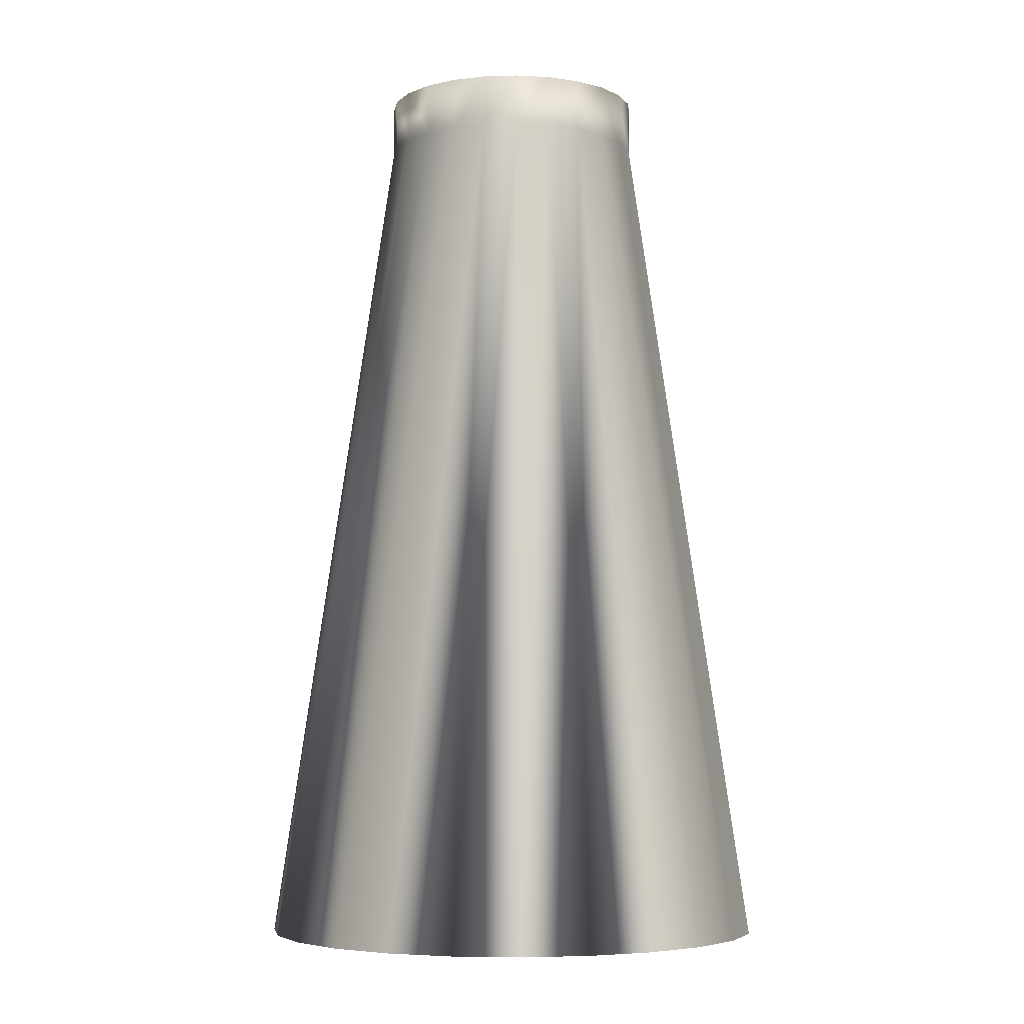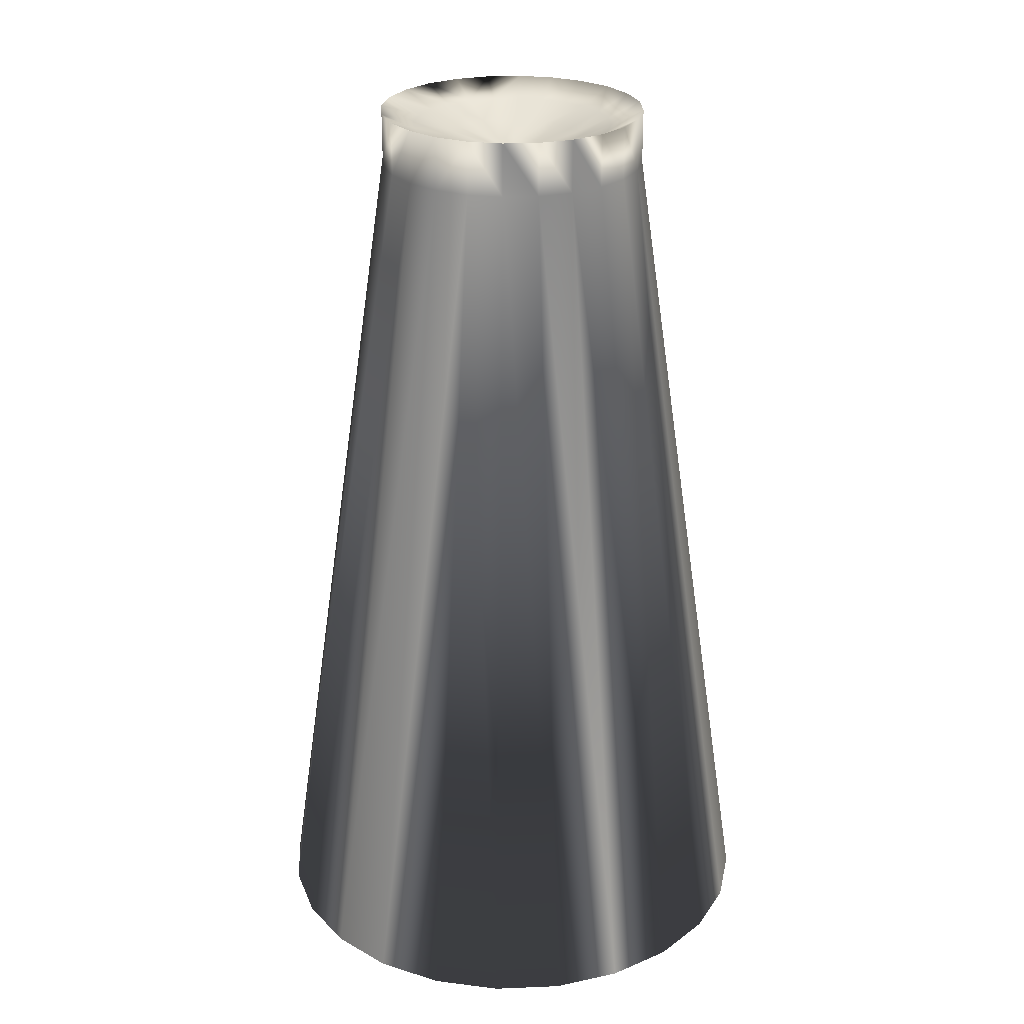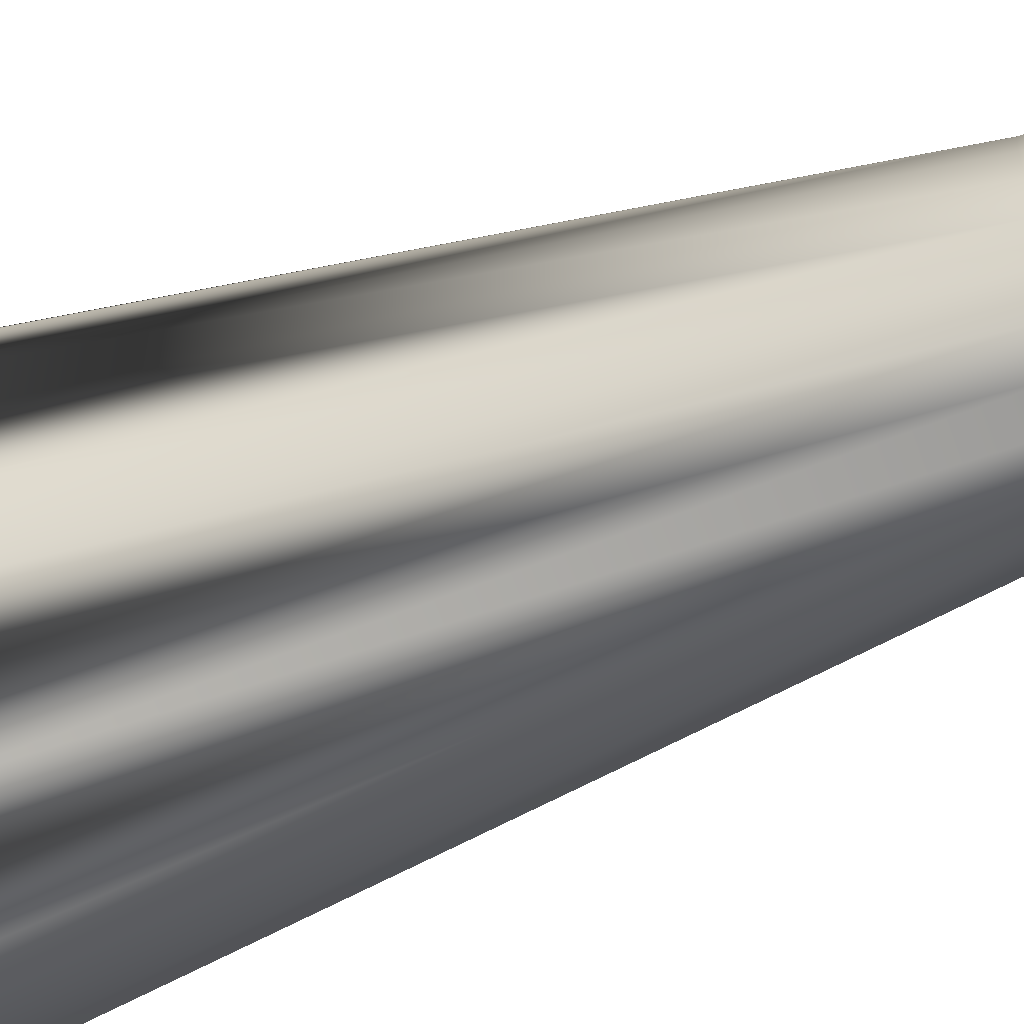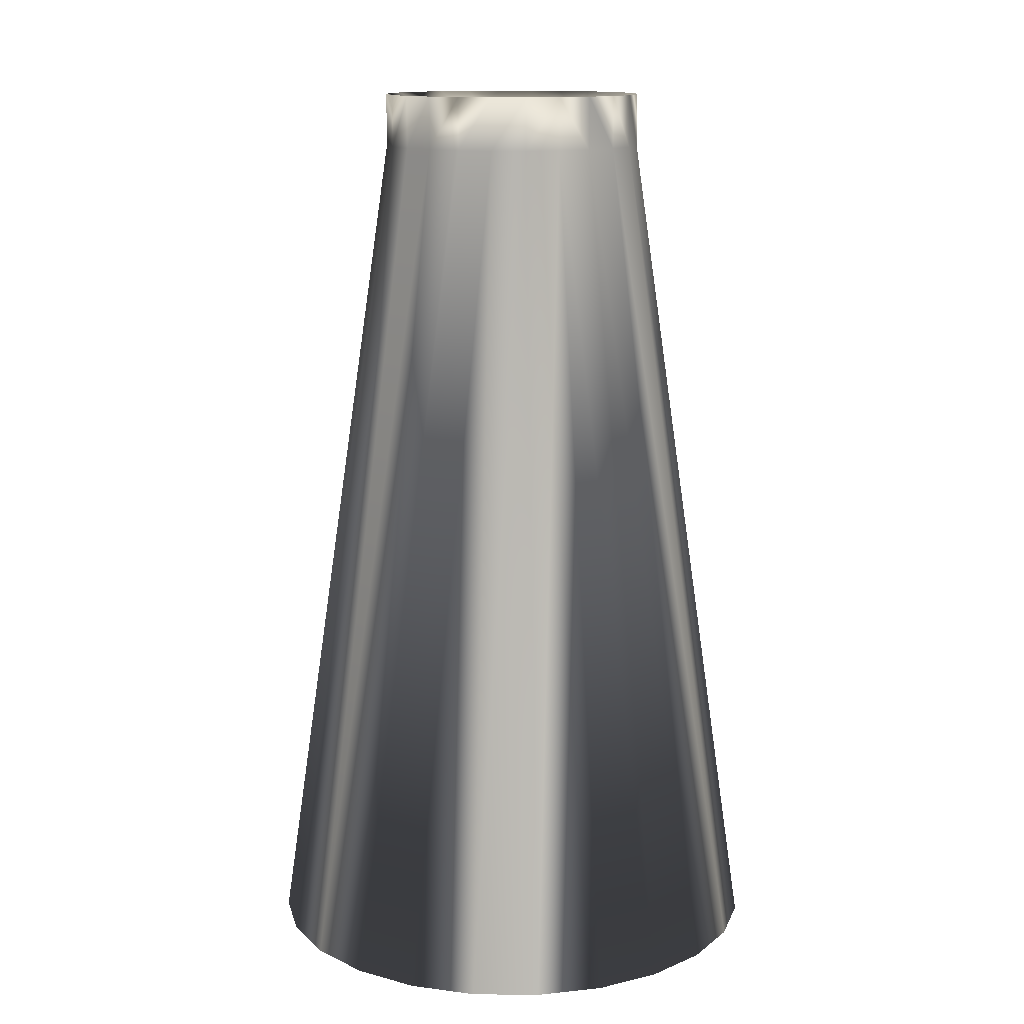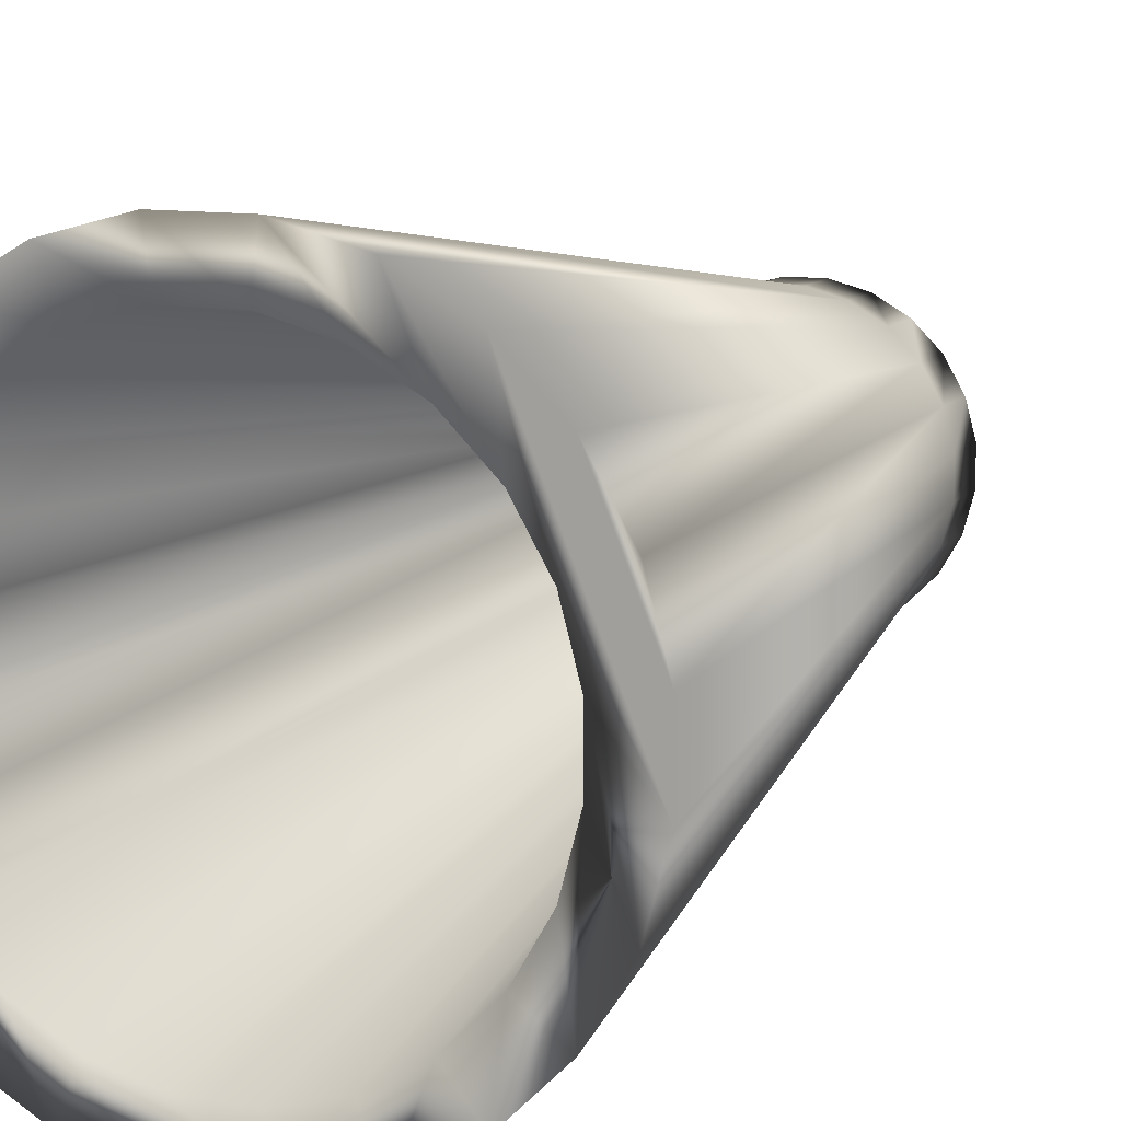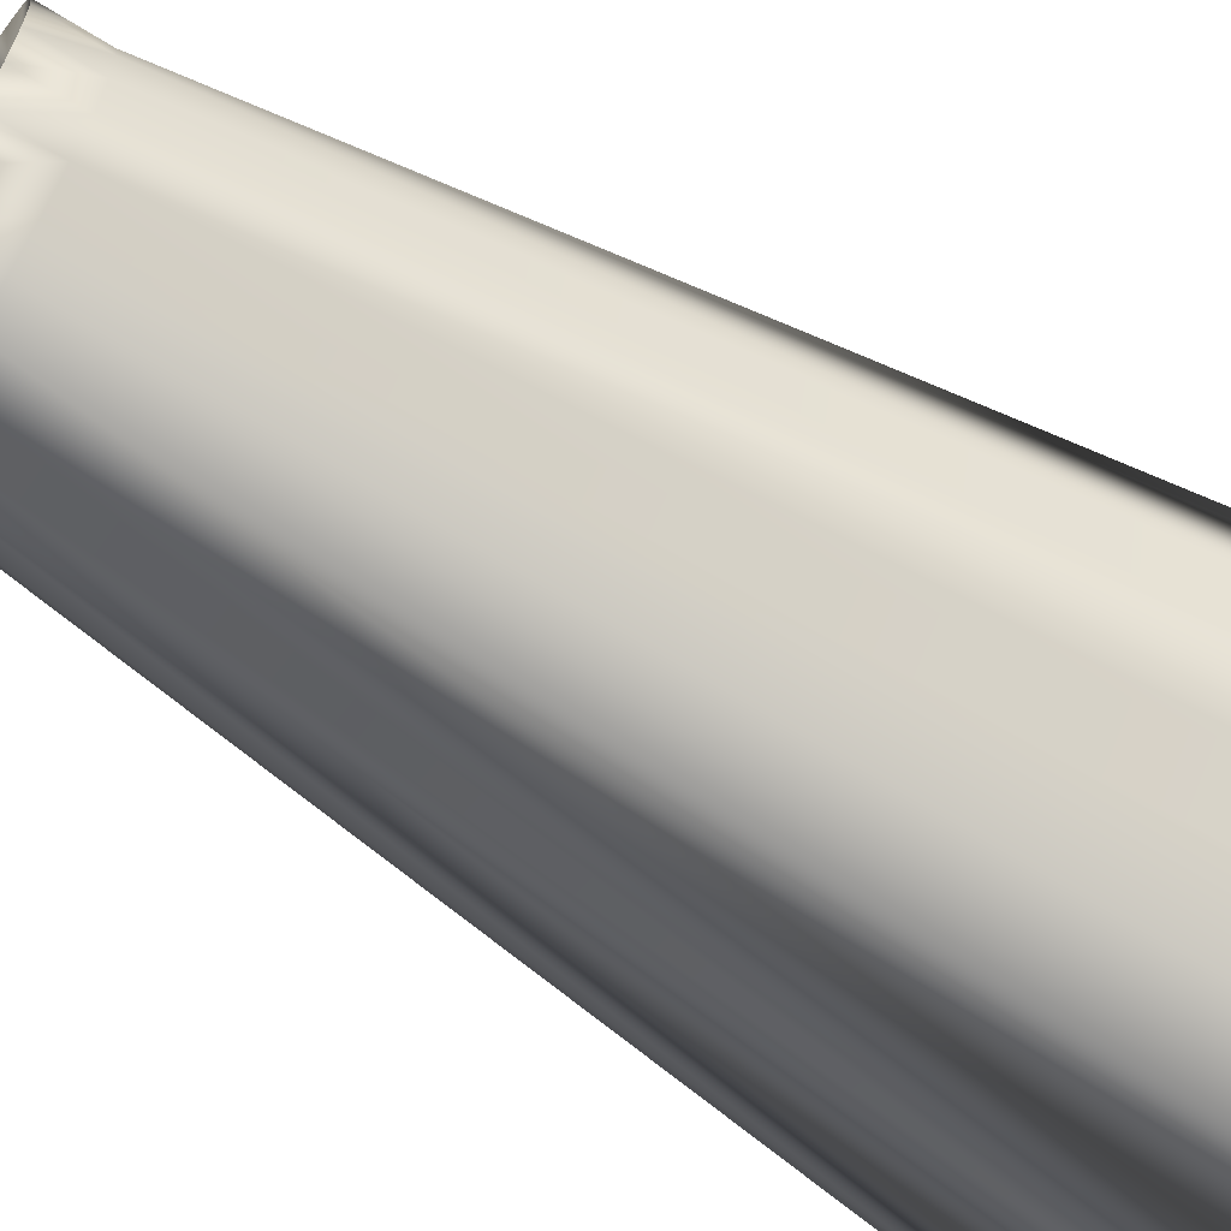
<metadata>
{"format":"obj","ext":"obj","renderer":"f3d","projection":"perspective","resolution":1024,"background":"white","views":[{"elev":-5.4,"azim":-24.5,"up":"+Z"},{"elev":25.9,"azim":-138.7,"up":"+Z"},{"elev":-54.3,"azim":-68.2,"up":"+Y"},{"elev":13.2,"azim":-178.5,"up":"+Z"},{"elev":10.7,"azim":-156.7,"up":"+Y"},{"elev":-62.3,"azim":57.2,"up":"+Y"}]}
</metadata>
<code>
v 0.005248 -0.0006657 0.0685
v 0.02175 0.002889 0.06629
v -0.006713 -0.008715 0.07021
v -0.004206 0.003251 0.0685
v 0.004213 0.01021 0.0702
v -0.01741 -0.01333 0.075
v 0.008737 0.006734 0.0702
v 0.00286 0.02178 0.075
v -0.01324 -0.03196 -0.07499
v -0.01432 0.011 0.03862
v -0.01316 -0.01007 0.07238
v 0.01643 0.002191 0.07238
v 0.002352 -0.01787 0.03863
v 0.01789 0.002377 0.03863
v -0.02027 -0.008371 0.06629
v 0.01009 0.01318 0.07238
v -0.0006963 0.005279 0.0685
v -0.005549 0.04215 -0.07501
v 0.02027 0.008422 0.075
v -0.01099 -0.01429 0.03863
v 0.01315 -0.01007 0.07238
v -0.002867 0.02178 0.06628
v -0.002031 0.004921 0.0685
v -0.02588 -0.03373 -0.07499
v 0.01627 -0.03928 -0.07499
v -0.006348 0.01534 0.07237
v -0.006349 -0.01529 0.07238
v -0.002358 0.01791 0.03862
v -0.01532 -0.006318 0.07238
v 0.01431 -0.01096 0.03863
v -0.00323 -0.004177 0.0685
v -0.01336 -0.01738 0.06629
v 0.00216 0.01646 0.07237
v -0.004515 0.0343 -0.075
v -0.01099 0.01434 0.03862
v 0.004891 -0.002002 0.0685
v -0.002868 -0.02173 0.06629
v -0.04215 0.00555 -0.075
v -0.02588 0.03373 -0.07501
v 0.02588 -0.03373 -0.07499
v 0.0343 -0.004517 -0.075
v -0.02176 -0.002837 0.075
v -0.008401 -0.02024 0.07501
v -0.004899 0.002054 0.0685
v 0.003221 0.004229 0.0685
v -0.02176 0.002891 0.075
v -0.0101 0.01318 0.07238
v 0.01335 -0.01738 0.06629
v -0.006908 -0.01665 0.03863
v 0.02027 -0.008369 0.075
v 0.0174 -0.01333 0.075
v 0.002023 -0.004868 0.0685
v -0.008746 -0.006681 0.07021
v -0.02745 -0.02106 -0.075
v 0.03196 0.01324 -0.075
v -0.01741 -0.01333 0.06629
v -0.01741 0.01338 0.075
v -0.01432 -0.01096 0.03863
v 0.00286 0.02178 0.06628
v 0.02106 -0.02745 -0.07499
v -0.02027 0.008423 0.075
v -0.02106 0.02745 -0.075
v 0.02175 -0.002837 0.075
v 0.006703 -0.008716 0.07021
v 0.02745 0.02106 -0.075
v -0.03196 -0.01324 -0.075
v -0.0084 0.0203 0.075
v 0.03196 -0.01324 -0.075
v -0.01018 0.004243 0.0702
v 0.004212 -0.01015 0.07021
v 0.01018 -0.004191 0.07021
v -0.01667 0.006926 0.03862
v -0.001442 -0.0109 0.07021
v -0.01789 0.002376 0.03862
v 0.01315 0.01012 0.07238
v -0.006712 0.008767 0.0702
v 0.02745 -0.02106 -0.07499
v -0.01324 0.03196 -0.075
v 0.004199 0.003252 0.0685
v 0.02027 0.008421 0.06629
v 0.01009 -0.01313 0.07238
v -0.01532 0.006372 0.07238
v 0.008737 -0.006682 0.07021
v -0.002032 -0.004869 0.0685
v 0.04215 -0.005548 -0.075
v 0.00555 0.04215 -0.07501
v 0.004515 -0.0343 -0.07499
v -0.03928 0.01627 -0.075
v -4.37e-06 2.592e-05 0.06739
v 0.01667 -0.006883 0.03863
v 0.03928 0.01627 -0.075
v -0.002168 -0.01641 0.07238
v -0.01644 0.002191 0.07238
v -0.0006965 -0.005227 0.0685
v -0.01627 -0.03928 -0.07499
v -0.02176 -0.002838 0.06629
v 0.002159 -0.01641 0.07238
v -0.04215 -0.005549 -0.075
v -0.004517 -0.0343 -0.07499
v -0.0084 -0.02024 0.06629
v 0.00634 0.01534 0.07238
v -0.02176 0.002889 0.06629
v 0.01431 0.011 0.03862
v -0.03928 -0.01627 -0.075
v -0.03373 -0.02588 -0.07499
v 0.01627 0.03928 -0.07501
v 0.0174 -0.01333 0.06629
v 0.0174 0.01338 0.075
v -0.0101 -0.01313 0.07238
v -0.01741 0.01338 0.06628
v 0.01643 -0.002138 0.07238
v 0.03928 -0.01627 -0.07499
v -0.00555 -0.04215 -0.07499
v -0.02027 0.008422 0.06629
v 0.01324 0.03196 -0.075
v -0.01336 0.01743 0.075
v -0.008401 0.0203 0.06628
v 0.02175 -0.002838 0.06629
v -0.004899 -0.002001 0.0685
v 0.001433 -0.0109 0.07021
v -0.01644 -0.002137 0.07238
v 0.005248 0.0007178 0.0685
v 0.01324 -0.03196 -0.07499
v -0.004207 -0.003198 0.0685
v -0.02745 0.02106 -0.075
v 0.01531 -0.006318 0.07238
v -0.02106 -0.02745 -0.07499
v 0.01098 -0.01429 0.03863
v 0.008391 -0.02024 0.07501
v -0.03196 0.01324 -0.075
v 0.01335 0.01743 0.075
v 0.006703 0.008766 0.0702
v 0.0343 0.004516 -0.075
v 0.01092 0.001464 0.07021
v 0.01098 0.01433 0.03862
v 0.002859 -0.02172 0.07501
v 0.01018 0.004243 0.07021
v -0.01093 0.001464 0.07021
v -0.001442 0.01095 0.0702
v -0.01789 -0.002335 0.03863
v 0.008392 0.0203 0.075
v 0.02175 0.00289 0.075
v -0.03373 0.02588 -0.075
v 0.02106 0.02745 -0.075
v -0.005257 -0.000666 0.0685
v -0.005257 0.0007167 0.0685
v 0.004198 -0.0032 0.0685
v -0.0343 0.004516 -0.075
v 0.0174 0.01338 0.06629
v 0.00489 0.002054 0.0685
v -0.01336 0.01743 0.06628
v -0.02027 -0.008369 0.075
v 0.01788 -0.002335 0.03863
v -0.01627 0.03928 -0.07501
v 0.03373 -0.02588 -0.07499
v 0.02588 0.03373 -0.075
v 0.0069 -0.01665 0.03863
v -0.002868 0.02178 0.075
v 0.01531 0.006371 0.07238
v 0.03373 0.02588 -0.075
v 0.002352 0.01791 0.03862
v -0.003229 0.004229 0.0685
v 0.005548 -0.04215 -0.07499
v -0.004221 -0.01015 0.07021
v -0.01667 -0.006884 0.03863
v 0.006339 -0.01529 0.07238
v 0.008391 -0.02025 0.06629
v -0.01336 -0.01738 0.075
v -0.01316 0.01012 0.07238
v -0.008746 0.006734 0.0702
v 0.004516 0.0343 -0.075
v 0.04215 0.005548 -0.075
v 0.0006872 -0.005225 0.0685
v 0.00322 -0.004178 0.0685
v 0.02027 -0.008371 0.06629
v -0.002869 -0.02173 0.07501
v 0.0006871 0.005278 0.0685
v -0.0343 -0.004515 -0.075
v 0.01335 0.01743 0.06628
v 0.01666 0.006925 0.03862
v -0.002358 -0.01787 0.03863
v 0.001433 0.01095 0.0702
v 0.006901 0.01669 0.03862
v -0.002168 0.01646 0.07237
v 0.002859 -0.02173 0.06629
v -0.006908 0.01669 0.03862
v -0.004221 0.01021 0.0702
v 0.01092 -0.001412 0.07021
v -0.01093 -0.001413 0.07021
v 0.01335 -0.01738 0.075
v -0.01018 -0.004191 0.07021
v 0.002023 0.00492 0.0685
v 0.008391 0.02029 0.06628
f 24 100 32
f 100 24 95
f 24 127 95
f 24 54 127
f 105 54 24
f 105 66 54
f 105 178 66
f 104 178 105
f 104 148 178
f 98 148 104
f 148 98 130
f 98 39 130
f 38 39 98
f 38 143 39
f 143 38 88
f 38 114 88
f 114 38 102
f 38 96 102
f 96 38 98
f 98 15 96
f 15 98 104
f 104 56 15
f 56 104 105
f 105 32 56
f 32 105 24
f 168 11 6
f 11 168 109
f 43 109 168
f 109 43 27
f 176 27 43
f 27 176 92
f 176 97 92
f 97 176 136
f 113 185 37
f 185 113 163
f 113 87 163
f 113 99 87
f 113 9 99
f 95 9 113
f 95 127 9
f 130 39 125
f 125 39 154
f 39 117 154
f 117 39 151
f 143 151 39
f 151 143 110
f 88 110 143
f 110 88 114
f 6 29 152
f 29 6 11
f 11 191 29
f 191 11 53
f 109 53 11
f 53 109 3
f 27 3 109
f 3 27 164
f 92 164 27
f 164 92 73
f 92 120 73
f 120 92 97
f 97 70 120
f 70 97 166
f 136 166 97
f 166 136 129
f 163 167 185
f 167 163 25
f 163 123 25
f 163 87 123
f 115 156 144
f 115 106 156
f 171 106 115
f 171 86 106
f 34 86 171
f 34 18 86
f 78 18 34
f 62 18 78
f 62 154 18
f 125 154 62
f 117 18 154
f 18 117 22
f 26 158 67
f 158 26 184
f 187 184 26
f 184 187 139
f 23 139 187
f 139 23 17
f 89 17 23
f 89 177 17
f 192 177 89
f 5 177 192
f 177 5 182
f 101 182 5
f 182 101 33
f 141 33 101
f 33 141 8
f 106 59 193
f 59 106 86
f 86 22 59
f 22 86 18
f 184 8 158
f 8 184 33
f 139 33 184
f 33 139 182
f 17 182 139
f 182 17 177
f 193 156 106
f 156 193 179
f 141 16 131
f 16 141 101
f 101 132 16
f 132 101 5
f 192 132 5
f 132 192 45
f 45 192 89
f 79 45 89
f 79 132 45
f 132 79 7
f 150 7 79
f 7 150 137
f 122 137 150
f 137 122 134
f 1 134 122
f 134 1 188
f 36 188 1
f 188 36 71
f 36 83 71
f 83 36 147
f 36 89 147
f 36 1 89
f 1 122 89
f 122 150 89
f 150 79 89
f 147 89 174
f 174 89 52
f 52 89 173
f 173 89 94
f 94 89 84
f 84 89 31
f 89 124 31
f 89 119 124
f 89 145 119
f 89 146 145
f 89 44 146
f 89 4 44
f 89 162 4
f 89 23 162
f 187 162 23
f 162 187 76
f 26 76 187
f 76 26 47
f 67 47 26
f 47 67 116
f 169 116 57
f 116 169 47
f 170 47 169
f 47 170 76
f 4 76 170
f 76 4 162
f 170 44 4
f 44 170 69
f 169 69 170
f 69 169 82
f 57 82 169
f 82 57 61
f 46 82 61
f 82 46 93
f 42 93 46
f 93 42 121
f 152 121 42
f 121 152 29
f 29 189 121
f 189 29 191
f 191 145 189
f 145 191 119
f 53 119 191
f 119 53 124
f 3 124 53
f 124 3 31
f 164 31 3
f 31 164 84
f 73 84 164
f 84 73 94
f 73 173 94
f 173 73 120
f 120 52 173
f 52 120 70
f 70 174 52
f 174 70 64
f 166 64 70
f 64 166 81
f 129 81 166
f 81 129 190
f 167 40 48
f 40 167 25
f 25 77 40
f 25 60 77
f 25 123 60
f 65 160 55
f 65 156 160
f 144 156 65
f 179 160 156
f 160 179 149
f 131 75 108
f 75 131 16
f 16 7 75
f 7 16 132
f 137 75 7
f 75 137 159
f 134 159 137
f 159 134 12
f 188 12 134
f 12 188 111
f 71 111 188
f 111 71 126
f 71 21 126
f 21 71 83
f 83 81 21
f 81 83 64
f 147 64 83
f 64 147 174
f 190 21 81
f 21 190 51
f 48 155 107
f 155 48 40
f 40 85 155
f 40 172 85
f 40 68 172
f 40 77 68
f 55 91 133
f 55 160 91
f 149 91 160
f 91 149 80
f 108 159 19
f 159 108 75
f 12 19 159
f 19 12 142
f 111 142 12
f 142 111 63
f 126 63 111
f 63 126 50
f 126 51 50
f 51 126 21
f 107 112 175
f 112 107 155
f 155 85 112
f 118 112 85
f 112 118 175
f 172 80 2
f 80 172 91
f 41 91 172
f 133 91 41
f 41 172 68
f 2 85 172
f 85 2 118
f 146 189 145
f 189 146 138
f 44 138 146
f 138 44 69
f 69 93 138
f 93 69 82
f 121 138 93
f 138 121 189
f 37 95 113
f 95 37 100
f 168 56 32
f 56 168 6
f 37 136 176
f 136 37 185
f 20 9 127
f 9 20 49
f 74 130 72
f 130 74 148
f 140 148 74
f 148 140 178
f 165 178 140
f 178 165 66
f 165 54 66
f 54 165 58
f 58 127 54
f 127 58 20
f 130 10 72
f 10 130 125
f 114 57 110
f 57 114 61
f 102 61 114
f 61 102 46
f 96 46 102
f 46 96 42
f 15 42 96
f 42 15 152
f 15 6 152
f 6 15 56
f 185 129 136
f 129 185 167
f 13 123 87
f 123 13 157
f 115 135 183
f 135 115 144
f 35 125 62
f 125 35 10
f 62 186 35
f 186 62 78
f 78 28 186
f 28 78 34
f 34 161 28
f 161 34 171
f 171 183 161
f 183 171 115
f 67 22 117
f 22 67 158
f 193 8 141
f 8 193 59
f 158 59 22
f 59 158 8
f 141 179 193
f 179 141 131
f 67 151 116
f 151 67 117
f 110 116 151
f 116 110 57
f 129 48 190
f 48 129 167
f 157 60 123
f 60 157 128
f 65 180 103
f 180 65 55
f 103 144 65
f 144 103 135
f 131 149 179
f 149 131 108
f 190 107 51
f 107 190 48
f 77 90 68
f 90 77 30
f 77 128 30
f 128 77 60
f 14 41 153
f 41 14 133
f 180 133 14
f 133 180 55
f 108 80 149
f 80 108 19
f 51 175 50
f 175 51 107
f 118 50 175
f 50 118 63
f 2 63 118
f 63 2 142
f 80 142 2
f 142 80 19
f 68 153 41
f 153 68 90
f 99 49 181
f 49 99 9
f 181 87 99
f 87 181 13
f 176 100 37
f 100 176 43
f 43 32 100
f 32 43 168
f 20 183 49
f 20 161 183
f 20 28 161
f 58 28 20
f 58 186 28
f 165 186 58
f 140 186 165
f 140 35 186
f 74 35 140
f 74 10 35
f 10 74 72
f 13 103 157
f 13 135 103
f 181 135 13
f 49 135 181
f 49 183 135
f 157 14 128
f 157 180 14
f 157 103 180
f 128 153 30
f 128 14 153
f 30 153 90

</code>
